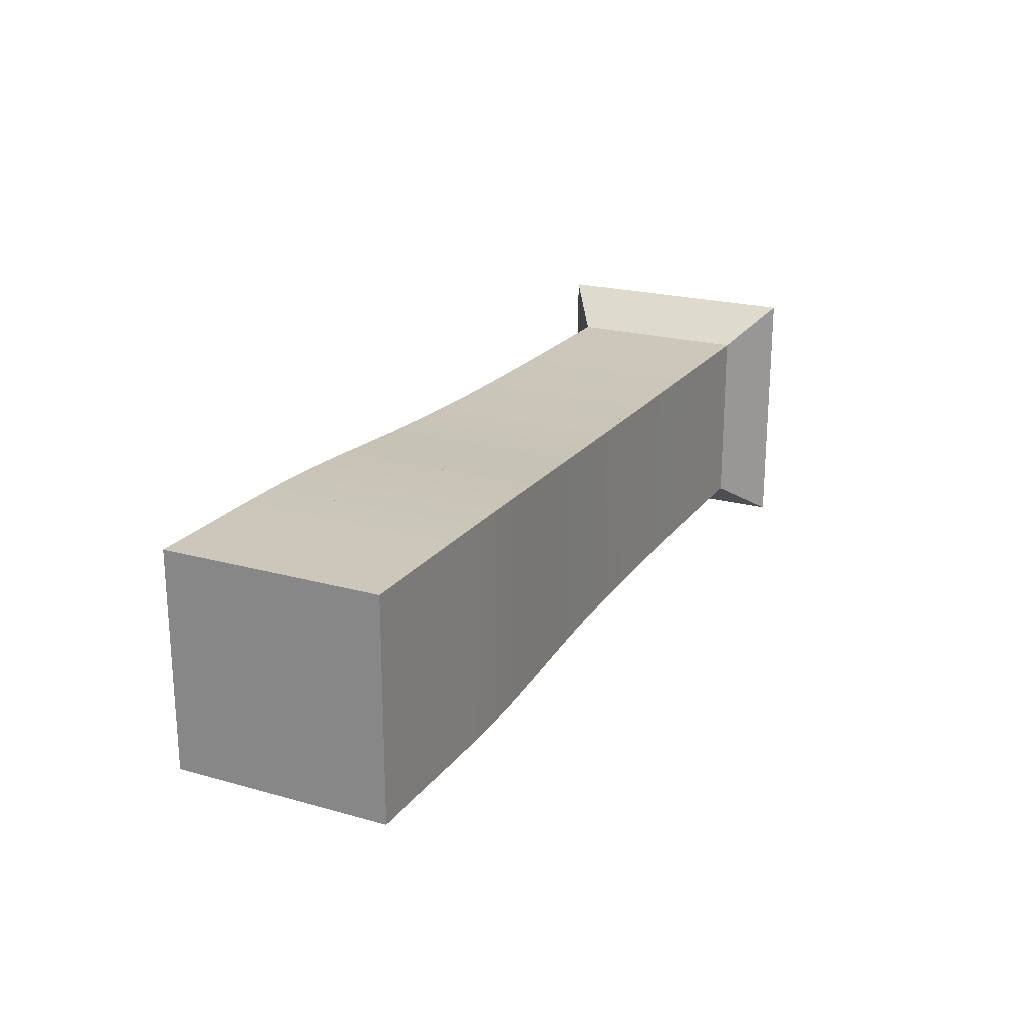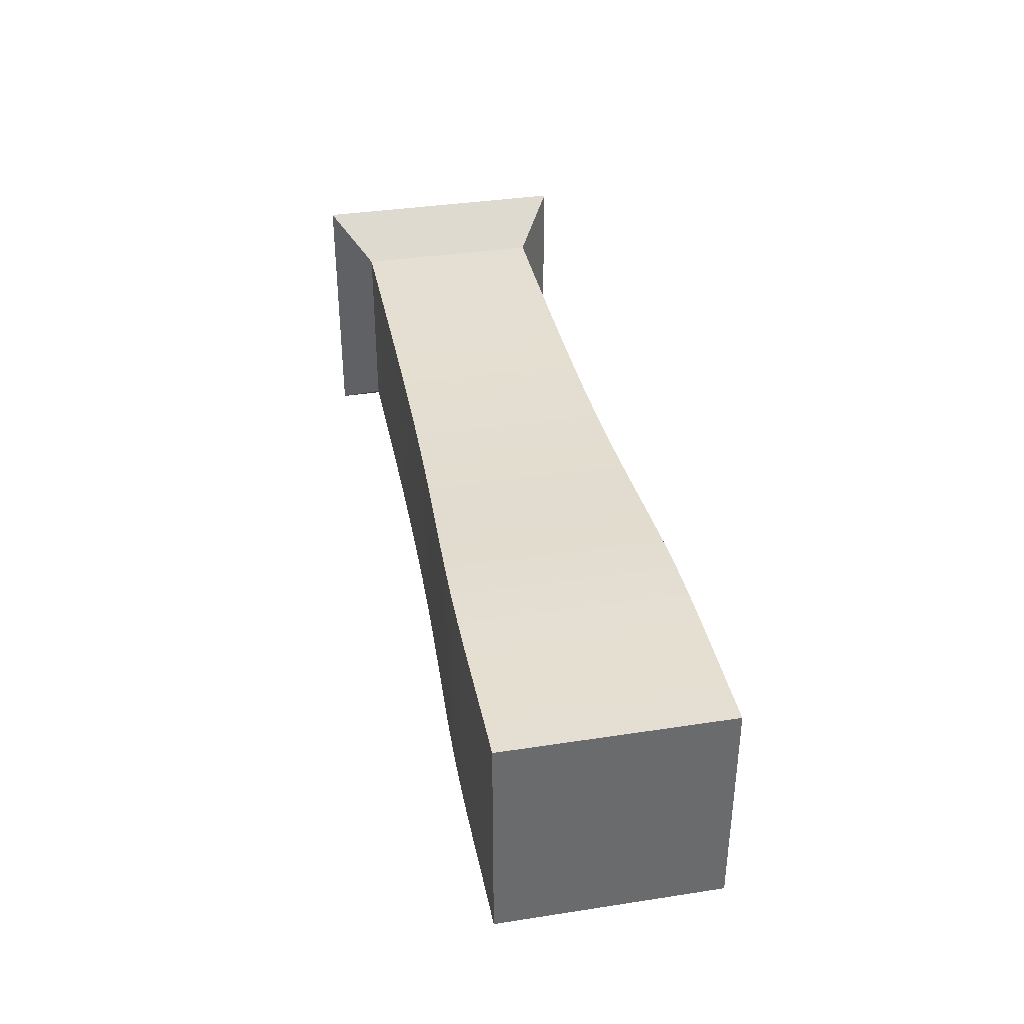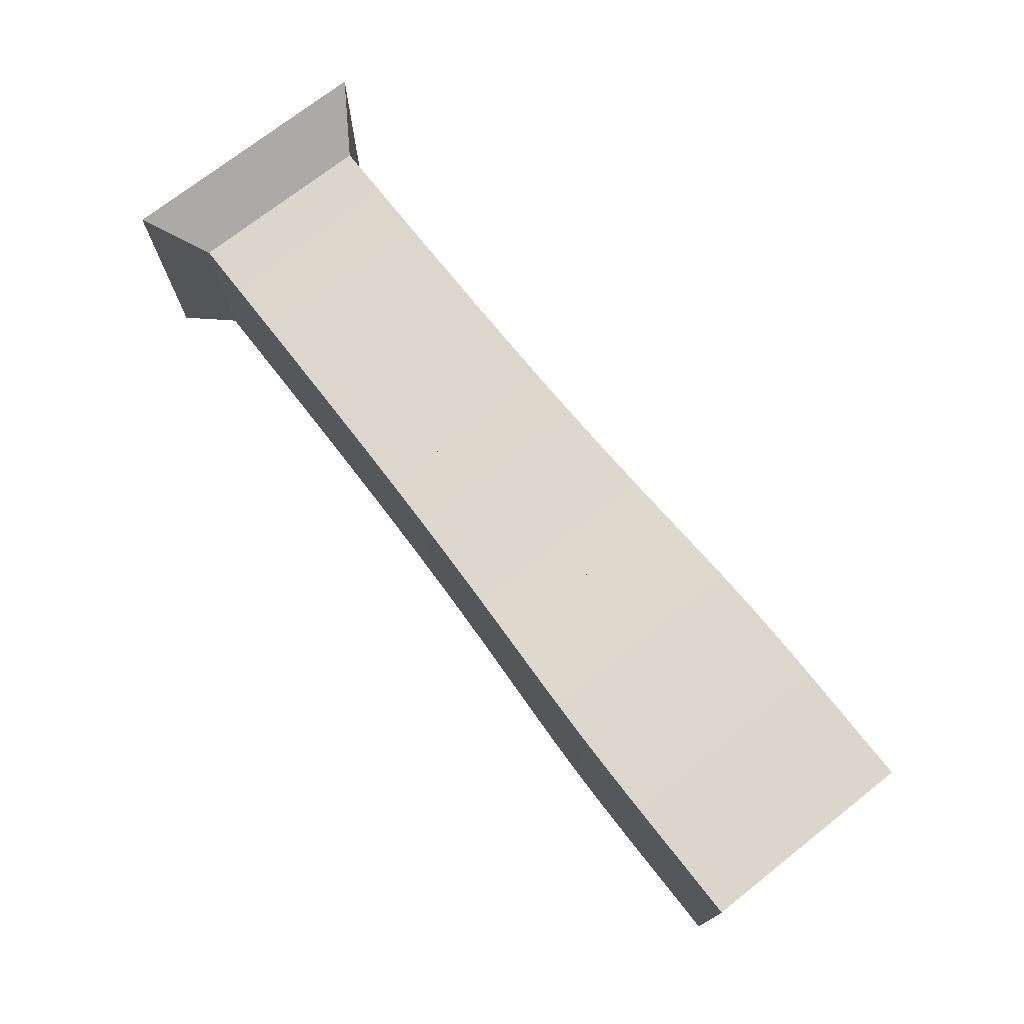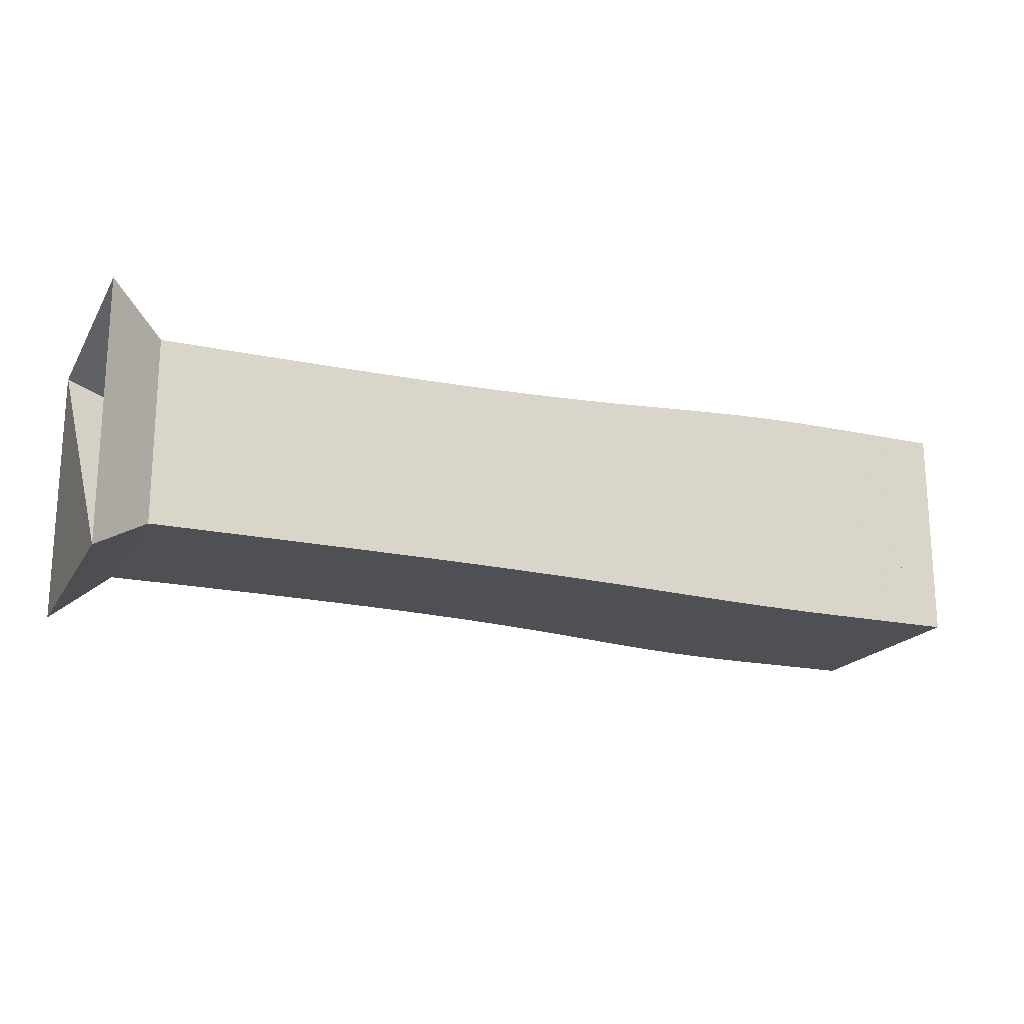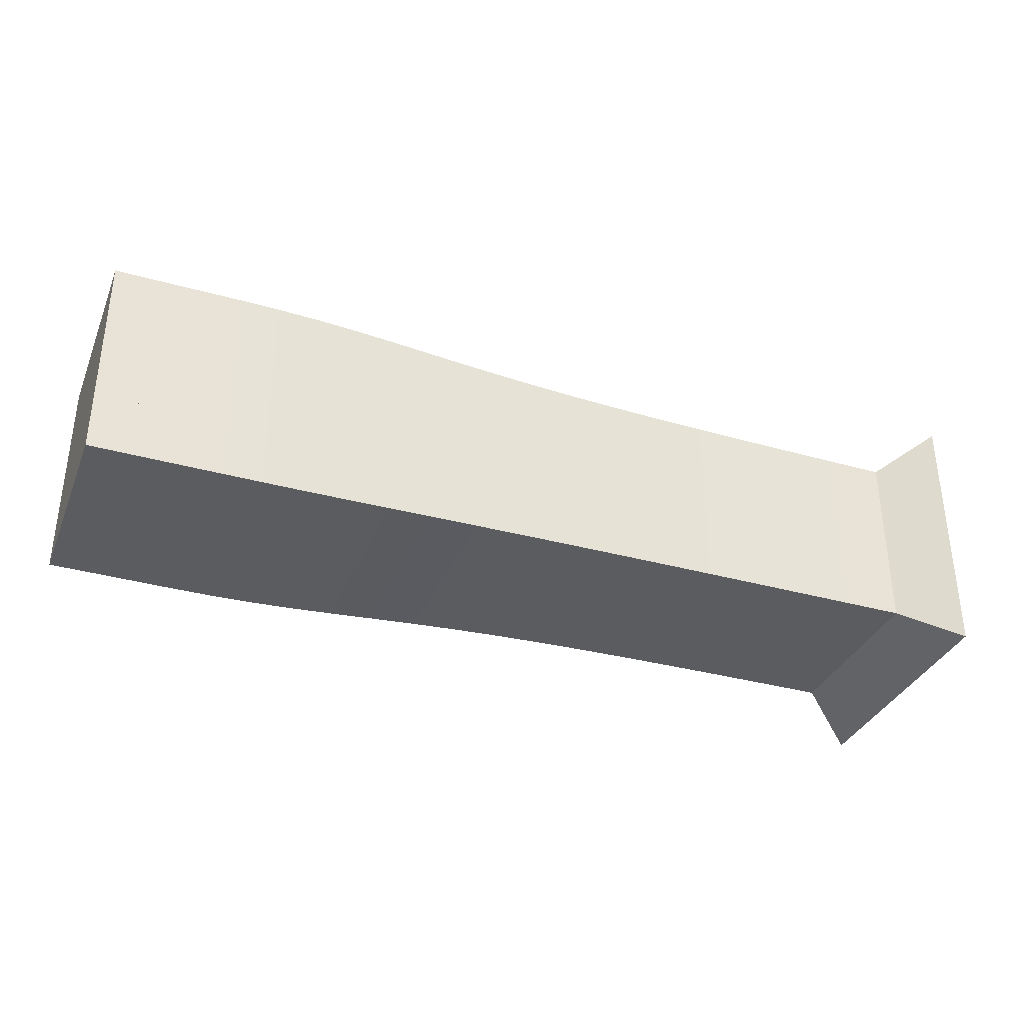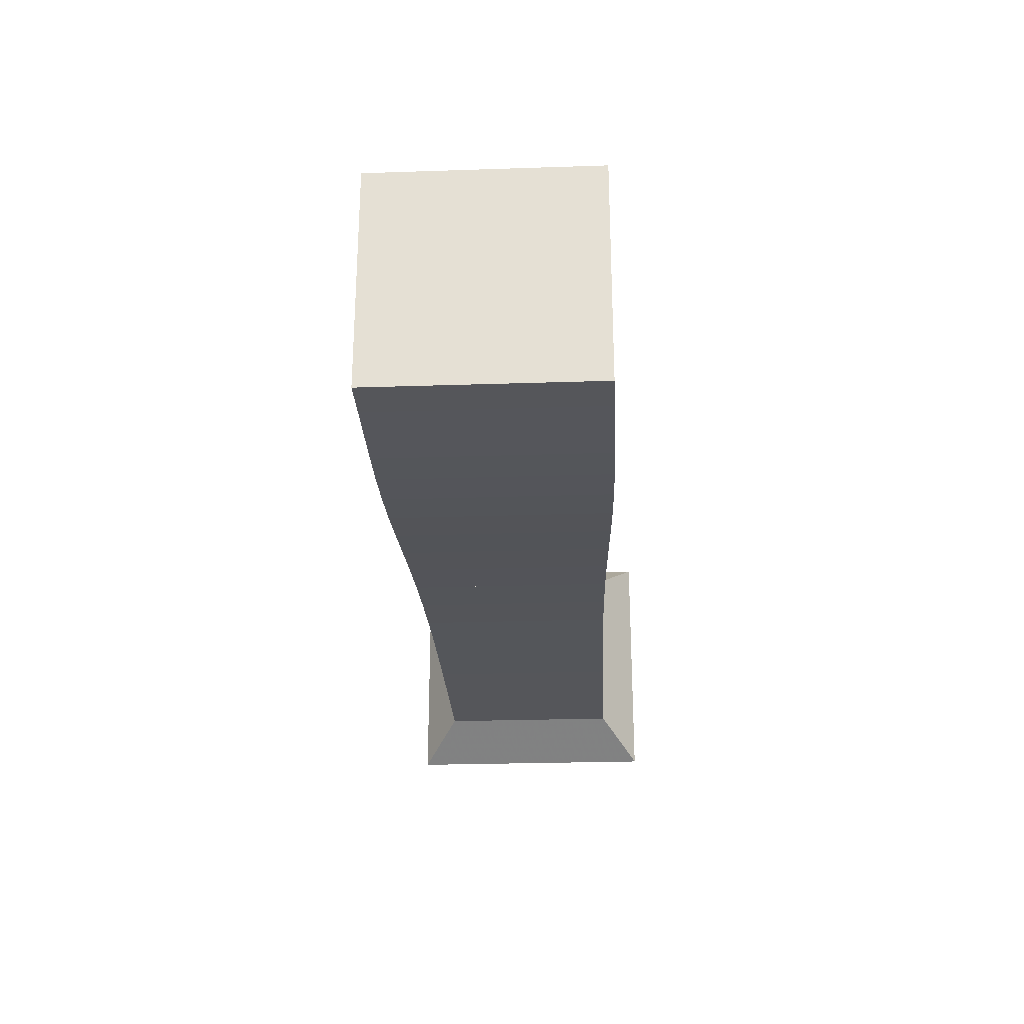
<metadata>
{"format":"obj","ext":"obj","renderer":"f3d","projection":"perspective","resolution":1024,"background":"white","views":[{"elev":21.4,"azim":116.4,"up":"+Y"},{"elev":37.2,"azim":78.8,"up":"+Z"},{"elev":73.5,"azim":51.9,"up":"+Y"},{"elev":-18.9,"azim":-22.3,"up":"+Y"},{"elev":-34.8,"azim":159.3,"up":"+Z"},{"elev":-26.0,"azim":93.0,"up":"+Z"}]}
</metadata>
<code>
v 0 -0.25 -0.25
v 0 -0.25 0.25
v 0 0.25 0.25
v 0 0.25 -0.25
v 0.1051 -0.1769 -0.1769
v 0.1051 -0.1769 0.1769
v 0.1051 0.1769 0.1769
v 0.1051 0.1769 -0.1769
v 0.2101 -0.177 -0.177
v 0.2101 -0.177 0.177
v 0.2101 0.177 0.177
v 0.2101 0.177 -0.177
v 0.3149 -0.1772 -0.1772
v 0.3149 -0.1772 0.1772
v 0.3149 0.1772 0.1772
v 0.3149 0.1772 -0.1772
v 0.4193 -0.1775 -0.1775
v 0.4193 -0.1775 0.1775
v 0.4193 0.1775 0.1775
v 0.4193 0.1775 -0.1775
v 0.523 -0.1781 -0.1781
v 0.523 -0.1781 0.1781
v 0.523 0.1781 0.1781
v 0.523 0.1781 -0.1781
v 0.6256 -0.1791 -0.1791
v 0.6256 -0.1791 0.1791
v 0.6256 0.1791 0.1791
v 0.6256 0.1791 -0.1791
v 0.7265 -0.1806 -0.1806
v 0.7265 -0.1806 0.1806
v 0.7265 0.1806 0.1806
v 0.7265 0.1806 -0.1806
v 0.825 -0.1827 -0.1827
v 0.825 -0.1827 0.1827
v 0.825 0.1827 0.1827
v 0.825 0.1827 -0.1827
v 0.9206 -0.1855 -0.1855
v 0.9206 -0.1855 0.1855
v 0.9206 0.1855 0.1855
v 0.9206 0.1855 -0.1855
v 1.013 -0.189 -0.189
v 1.013 -0.189 0.189
v 1.013 0.189 0.189
v 1.013 0.189 -0.189
v 1.101 -0.193 -0.193
v 1.101 -0.193 0.193
v 1.101 0.193 0.193
v 1.101 0.193 -0.193
v 1.186 -0.197 -0.197
v 1.186 -0.197 0.197
v 1.186 0.197 0.197
v 1.186 0.197 -0.197
v 1.268 -0.2005 -0.2005
v 1.268 -0.2005 0.2005
v 1.268 0.2005 0.2005
v 1.268 0.2005 -0.2005
v 1.347 -0.2029 -0.2029
v 1.347 -0.2029 0.2029
v 1.347 0.2029 0.2029
v 1.347 0.2029 -0.2029
v 1.426 -0.2042 -0.2042
v 1.426 -0.2042 0.2042
v 1.426 0.2042 0.2042
v 1.426 0.2042 -0.2042
v 1.505 -0.2045 -0.2045
v 1.505 -0.2045 0.2045
v 1.505 0.2045 0.2045
v 1.505 0.2045 -0.2045
v 1.584 -0.2043 -0.2043
v 1.584 -0.2043 0.2043
v 1.584 0.2043 0.2043
v 1.584 0.2043 -0.2043
v 1.663 -0.2041 -0.2041
v 1.663 -0.2041 0.2041
v 1.663 0.2041 0.2041
v 1.663 0.2041 -0.2041
v 1.742 -0.2041 -0.2041
v 1.742 -0.2041 0.2041
v 1.742 0.2041 0.2041
v 1.742 0.2041 -0.2041
f 1 2 4 5
f 5 6 7 8
f 5 6 2 1
f 6 7 3 2
f 7 8 4 3
f 8 5 1 4
f 9 10 11 12
f 9 10 6 5
f 10 11 7 6
f 11 12 8 7
f 12 9 5 8
f 13 14 15 16
f 13 14 10 9
f 14 15 11 10
f 15 16 12 11
f 16 13 9 12
f 17 18 19 20
f 17 18 14 13
f 18 19 15 14
f 19 20 16 15
f 20 17 13 16
f 21 22 23 24
f 21 22 18 17
f 22 23 19 18
f 23 24 20 19
f 24 21 17 20
f 25 26 27 28
f 25 26 22 21
f 26 27 23 22
f 27 28 24 23
f 28 25 21 24
f 29 30 31 32
f 29 30 26 25
f 30 31 27 26
f 31 32 28 27
f 32 29 25 28
f 33 34 35 36
f 33 34 30 29
f 34 35 31 30
f 35 36 32 31
f 36 33 29 32
f 37 38 39 40
f 37 38 34 33
f 38 39 35 34
f 39 40 36 35
f 40 37 33 36
f 41 42 43 44
f 41 42 38 37
f 42 43 39 38
f 43 44 40 39
f 44 41 37 40
f 45 46 47 48
f 45 46 42 41
f 46 47 43 42
f 47 48 44 43
f 48 45 41 44
f 49 50 51 52
f 49 50 46 45
f 50 51 47 46
f 51 52 48 47
f 52 49 45 48
f 53 54 55 56
f 53 54 50 49
f 54 55 51 50
f 55 56 52 51
f 56 53 49 52
f 57 58 59 60
f 57 58 54 53
f 58 59 55 54
f 59 60 56 55
f 60 57 53 56
f 61 62 63 64
f 61 62 58 57
f 62 63 59 58
f 63 64 60 59
f 64 61 57 60
f 65 66 67 68
f 65 66 62 61
f 66 67 63 62
f 67 68 64 63
f 68 65 61 64
f 69 70 71 72
f 69 70 66 65
f 70 71 67 66
f 71 72 68 67
f 72 69 65 68
f 73 74 75 76
f 73 74 70 69
f 74 75 71 70
f 75 76 72 71
f 76 73 69 72
f 77 78 79 80
f 77 78 74 73
f 78 79 75 74
f 79 80 76 75
f 80 77 73 76

</code>
